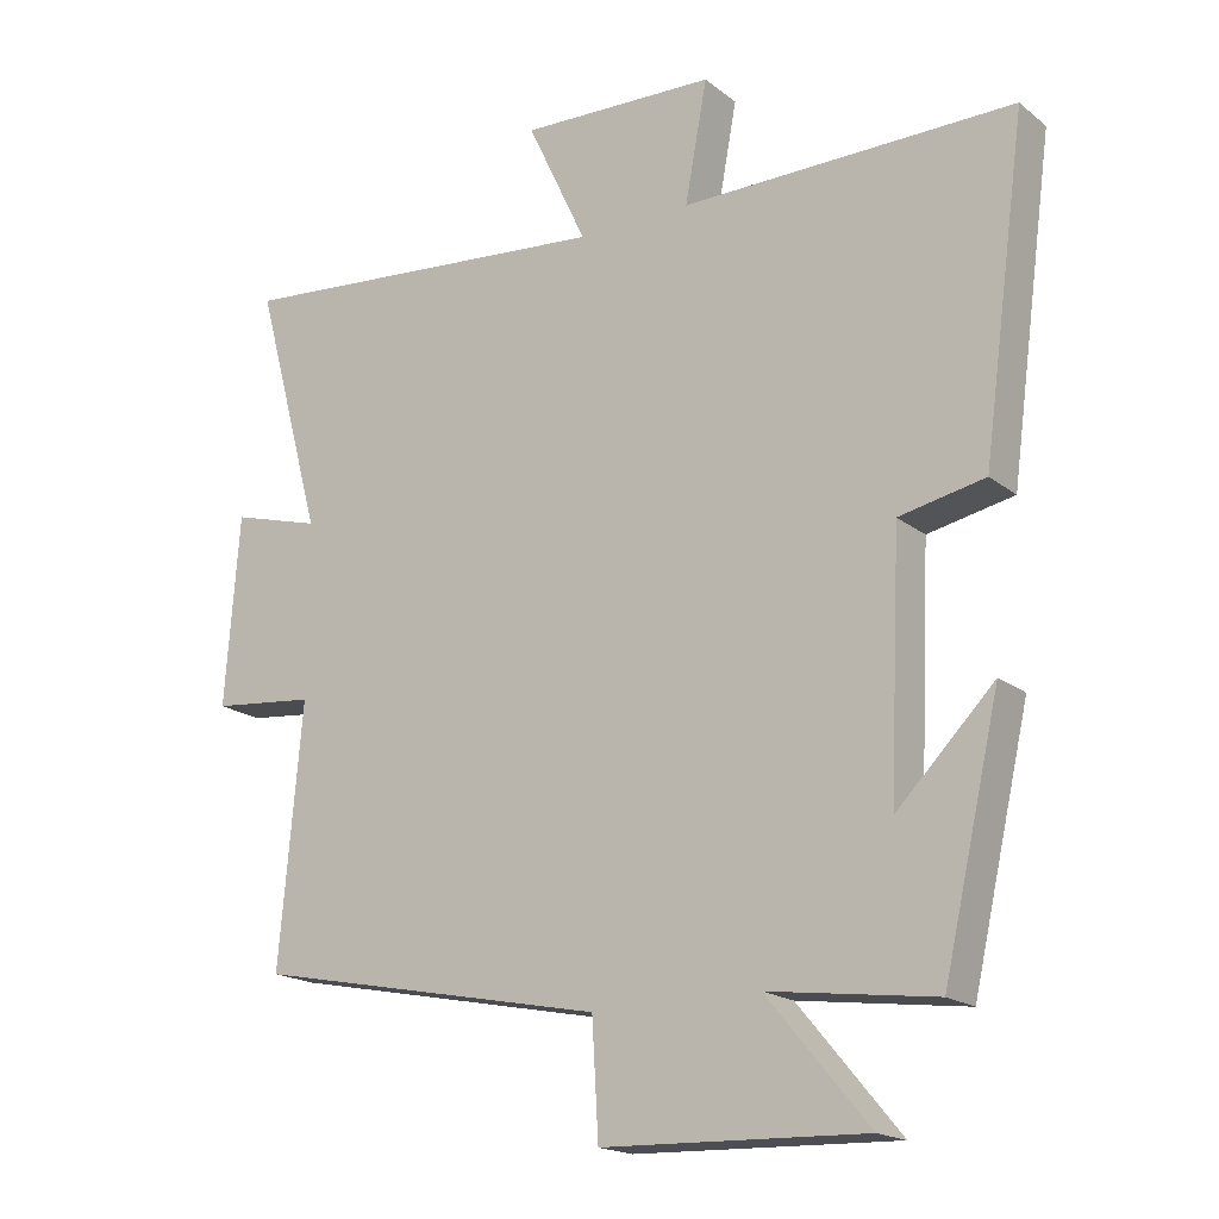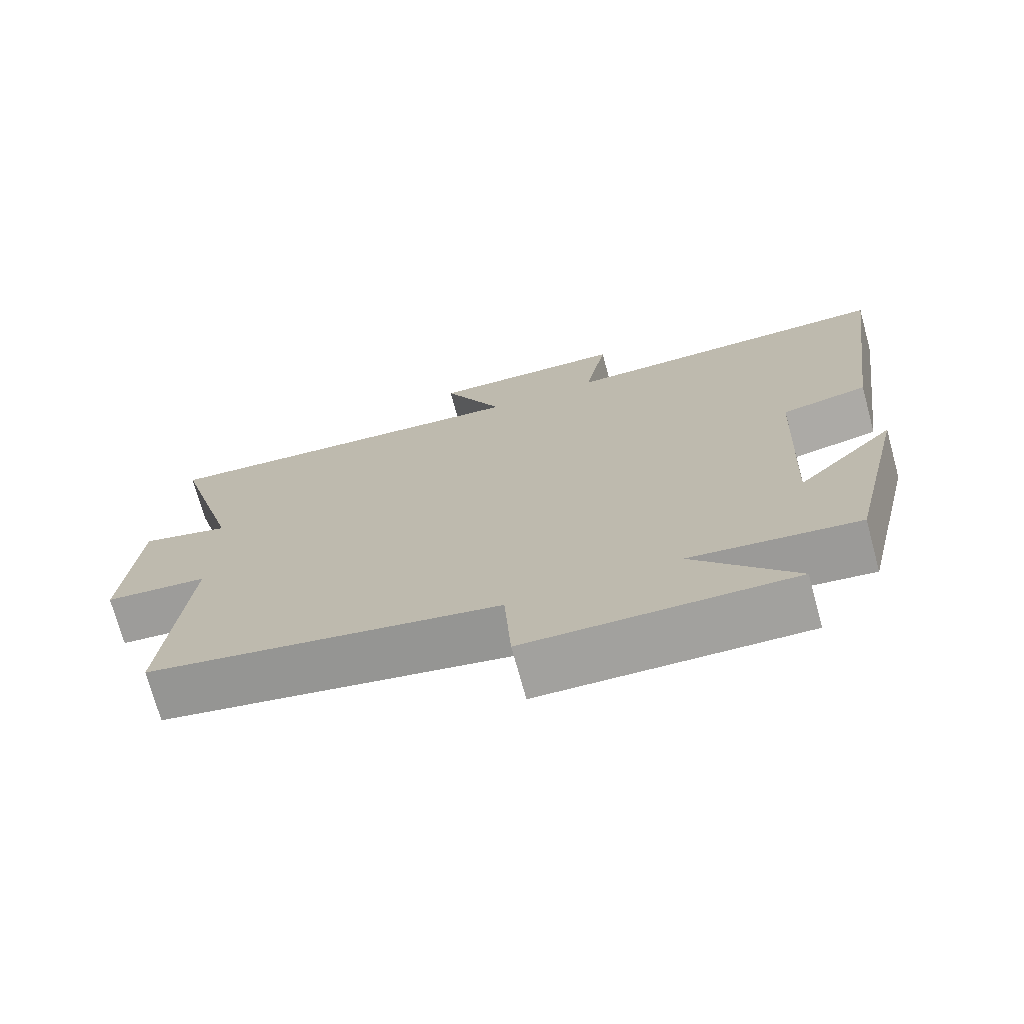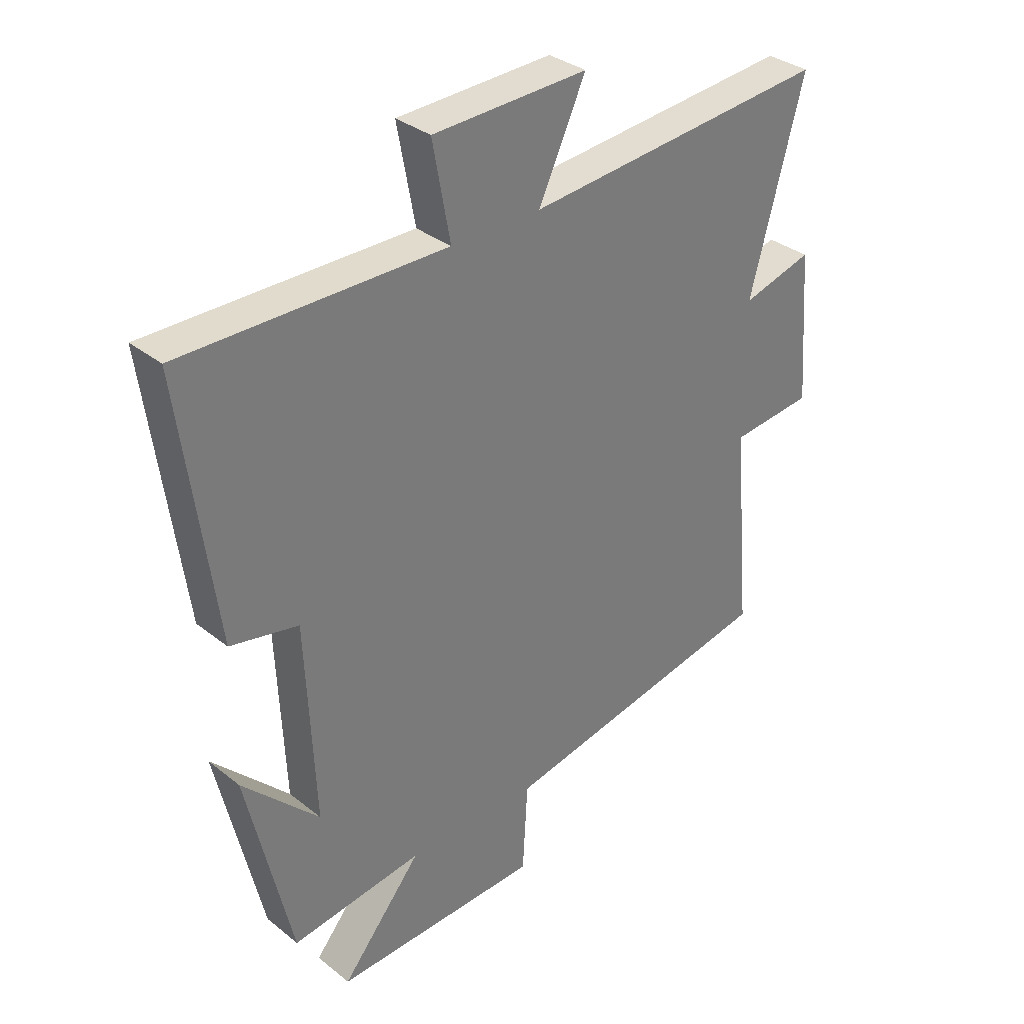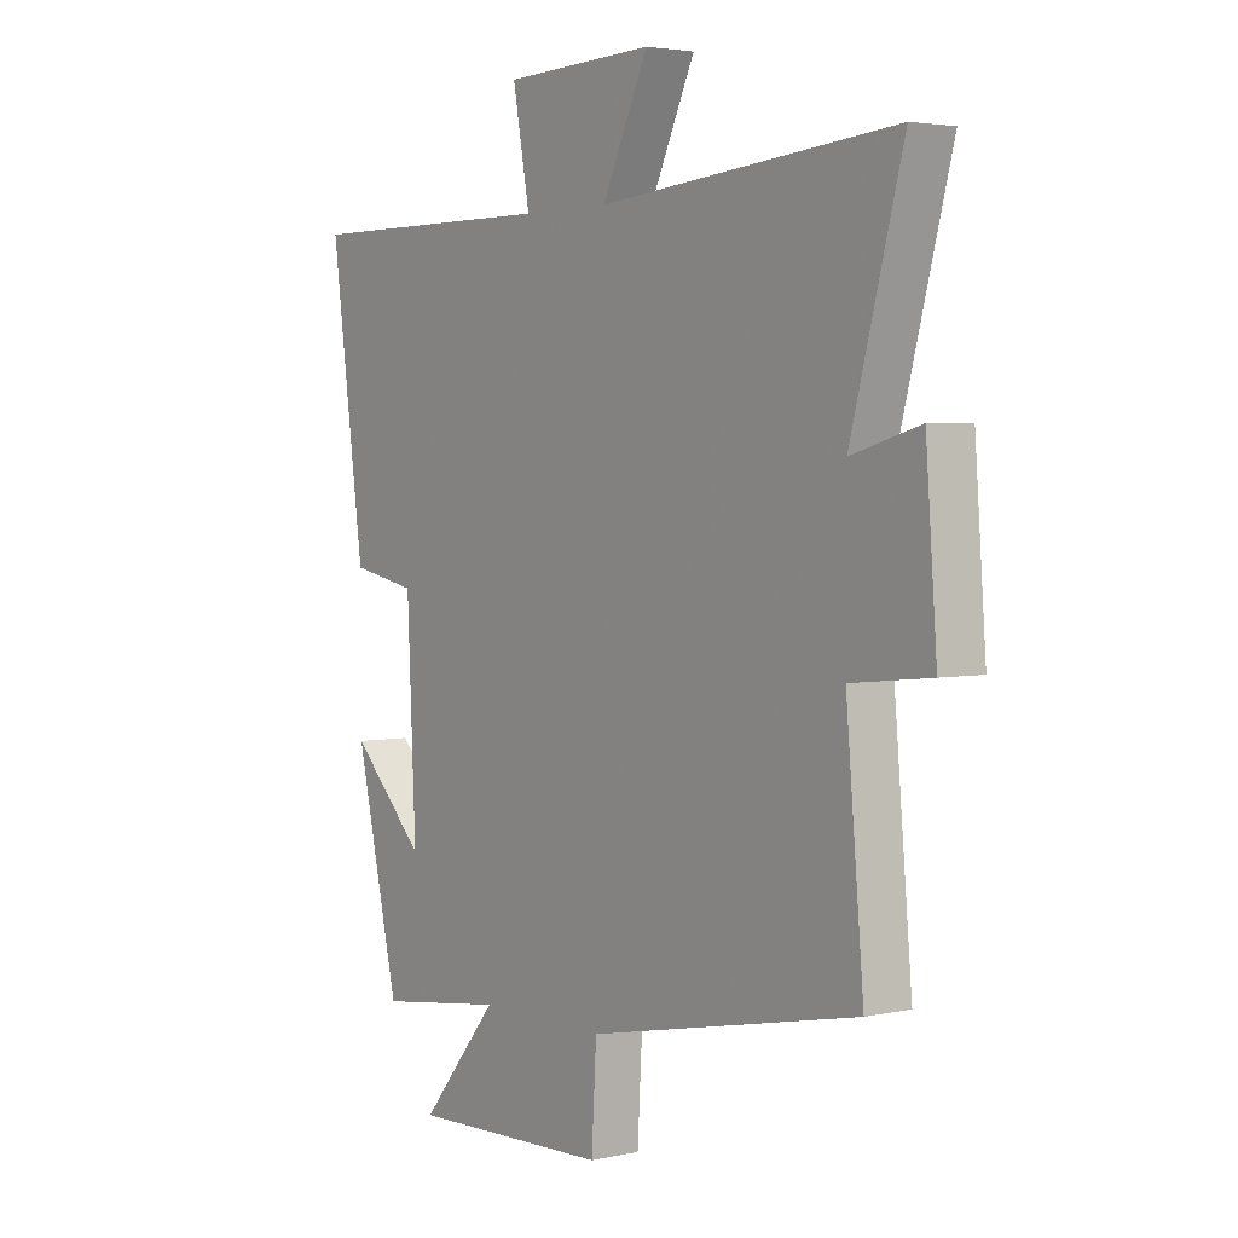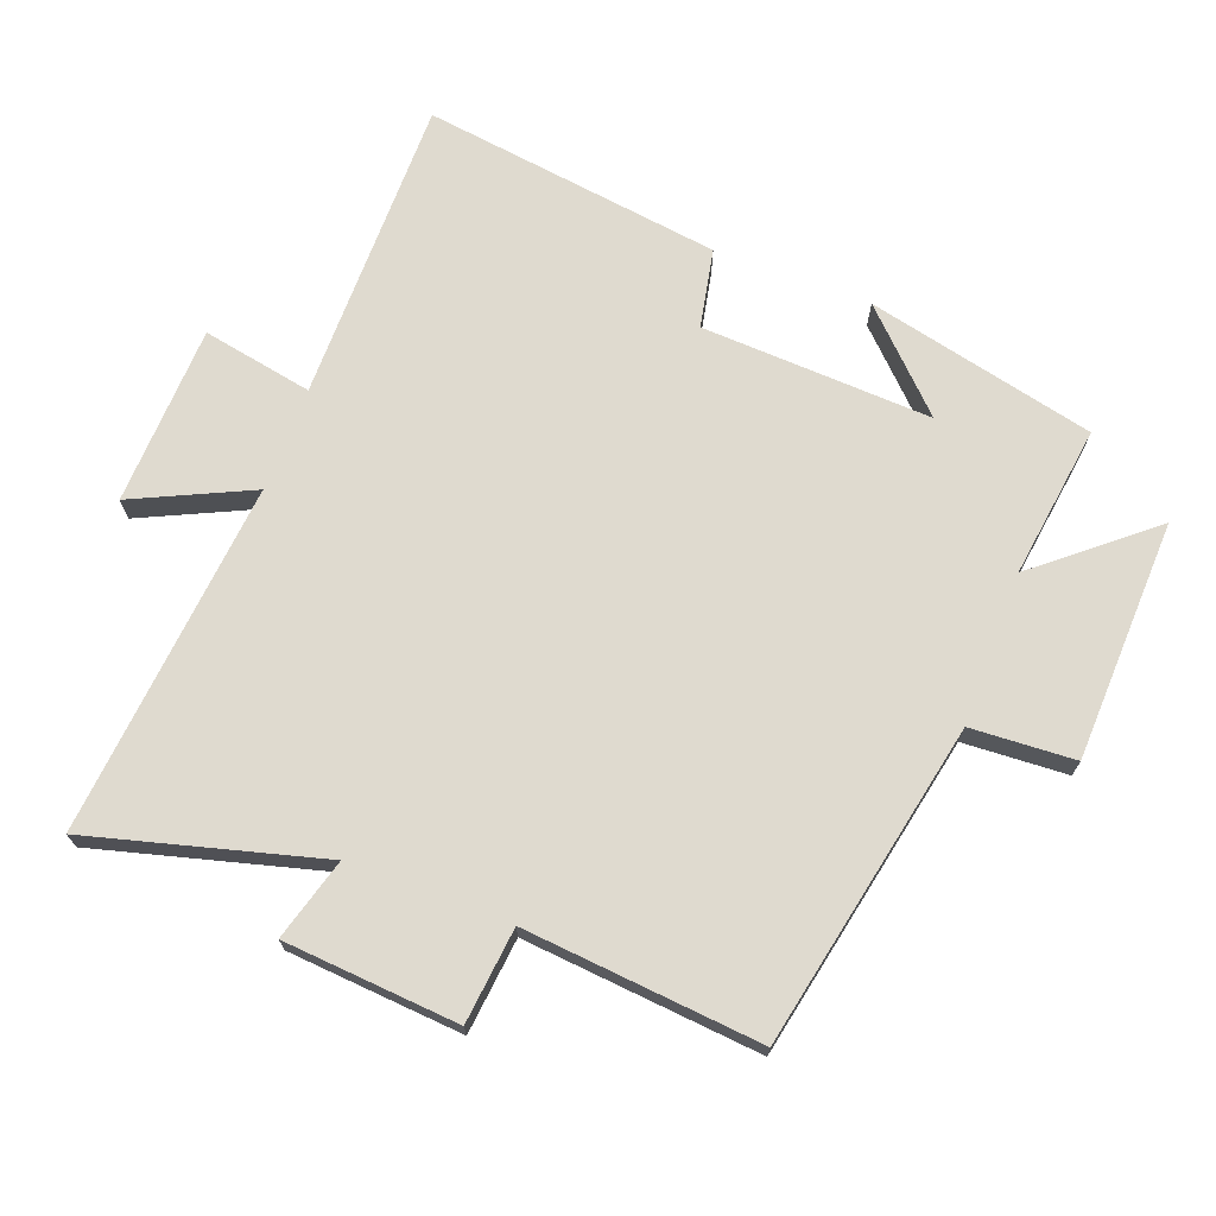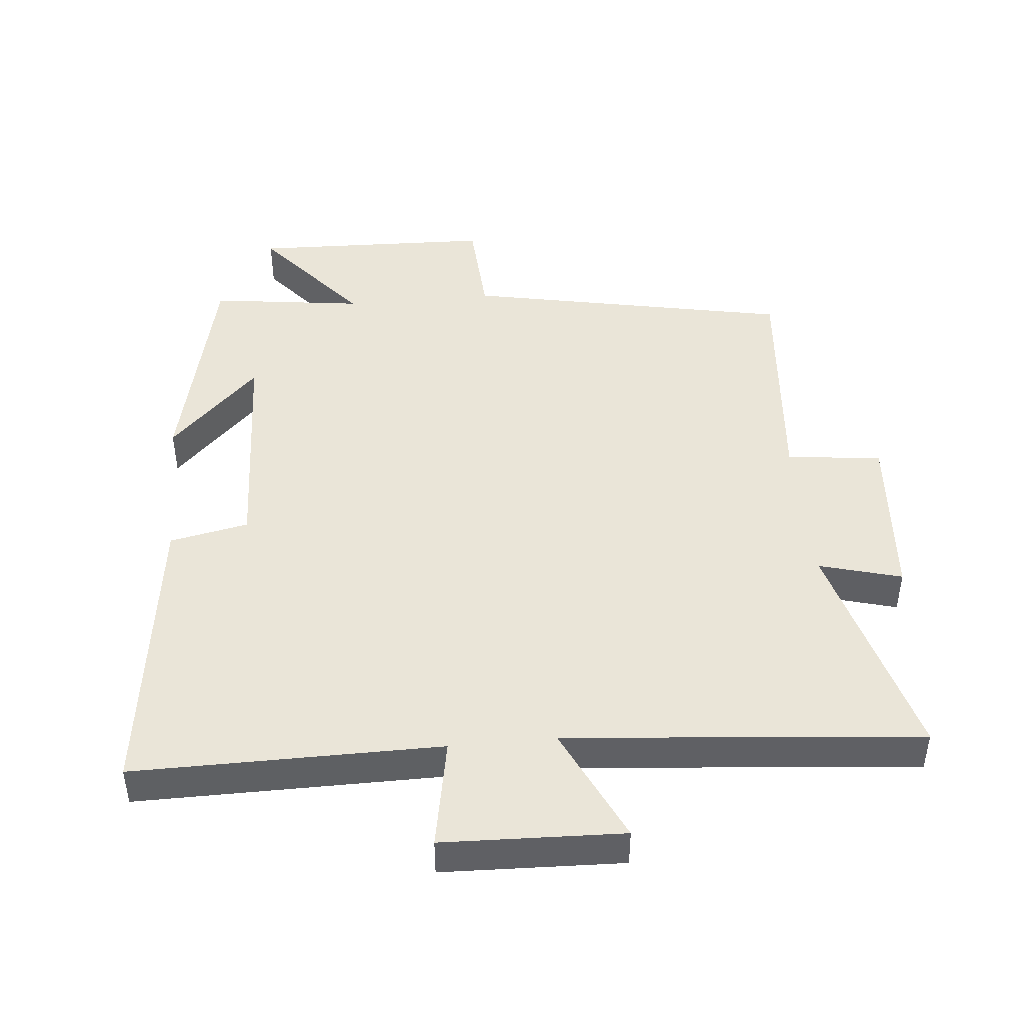
<metadata>
{"format":"obj","ext":"obj","renderer":"f3d","projection":"perspective","resolution":1024,"background":"white","views":[{"elev":-18.3,"azim":-145.4,"up":"+Z"},{"elev":-72.8,"azim":-164.7,"up":"+Z"},{"elev":33.3,"azim":-42.7,"up":"+Z"},{"elev":3.3,"azim":53.5,"up":"+Z"},{"elev":70.6,"azim":110.7,"up":"+Y"},{"elev":45.3,"azim":-5.5,"up":"+Y"}]}
</metadata>
<code>
v 0.594 0.07 0.549
v 0.5 0.07 0.201
v 0.624 0.07 0.236
v 0.644 0.07 -0.028
v 0.5 0.07 -0.043
v 0.532 0.07 -0.401
v 0.042 0.07 -0.5
v 0.033 0.07 -0.657
v -0.331 0.07 -0.669
v -0.19 0.07 -0.5
v -0.421 0.07 -0.531
v -0.5 0.07 -0.186
v -0.365 0.07 -0.322
v -0.381 0.07 0.026
v -0.5 0.07 0.05
v -0.561 0.07 0.502
v -0.099 0.07 0.5
v -0.13 0.07 0.667
v 0.142 0.07 0.677
v 0.059 0.07 0.5
v 0.594 0 0.549
v 0.5 0 0.201
v 0.624 0 0.236
v 0.644 0 -0.028
v 0.5 0 -0.043
v 0.532 0 -0.401
v 0.042 0 -0.5
v 0.033 0 -0.657
v -0.331 0 -0.669
v -0.19 0 -0.5
v -0.421 0 -0.531
v -0.5 0 -0.186
v -0.365 0 -0.322
v -0.381 0 0.026
v -0.5 0 0.05
v -0.561 0 0.502
v -0.099 0 0.5
v -0.13 0 0.667
v 0.142 0 0.677
v 0.059 0 0.5
f 17 18 19 20
f 14 15 16 17
f 13 14 17 20
f 10 11 12 13
f 20 1 2
f 13 20 2
f 10 13 2
f 7 8 9 10
f 5 6 7 10
f 2 3 4 5
f 2 5 10
f 40 39 38 37
f 37 36 35 34
f 40 37 34 33
f 33 32 31 30
f 22 21 40
f 22 40 33
f 22 33 30
f 30 29 28 27
f 30 27 26 25
f 25 24 23 22
f 30 25 22
f 1 21 22 2
f 2 22 23 3
f 3 23 24 4
f 4 24 25 5
f 5 25 26 6
f 6 26 27 7
f 7 27 28 8
f 8 28 29 9
f 9 29 30 10
f 10 30 31 11
f 11 31 32 12
f 12 32 33 13
f 13 33 34 14
f 14 34 35 15
f 15 35 36 16
f 16 36 37 17
f 17 37 38 18
f 18 38 39 19
f 19 39 40 20
f 20 40 21 1

</code>
